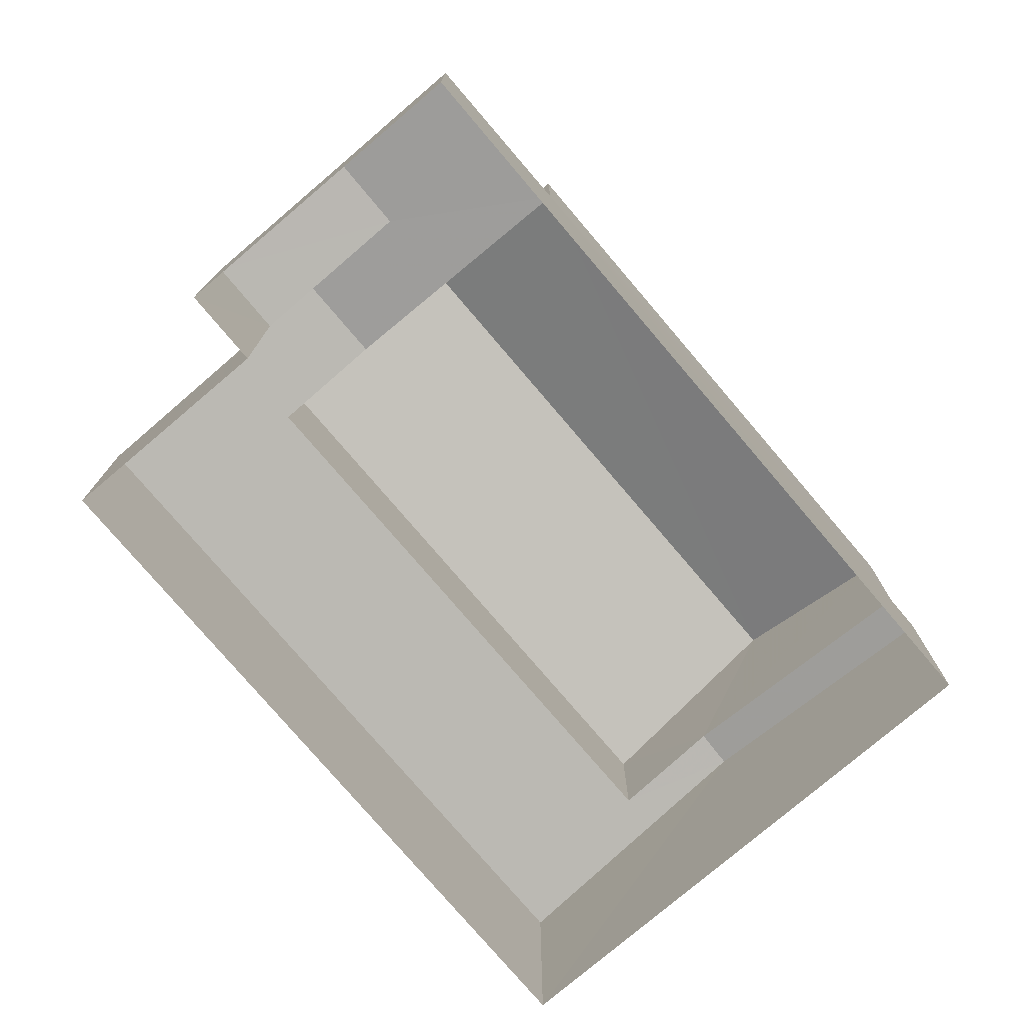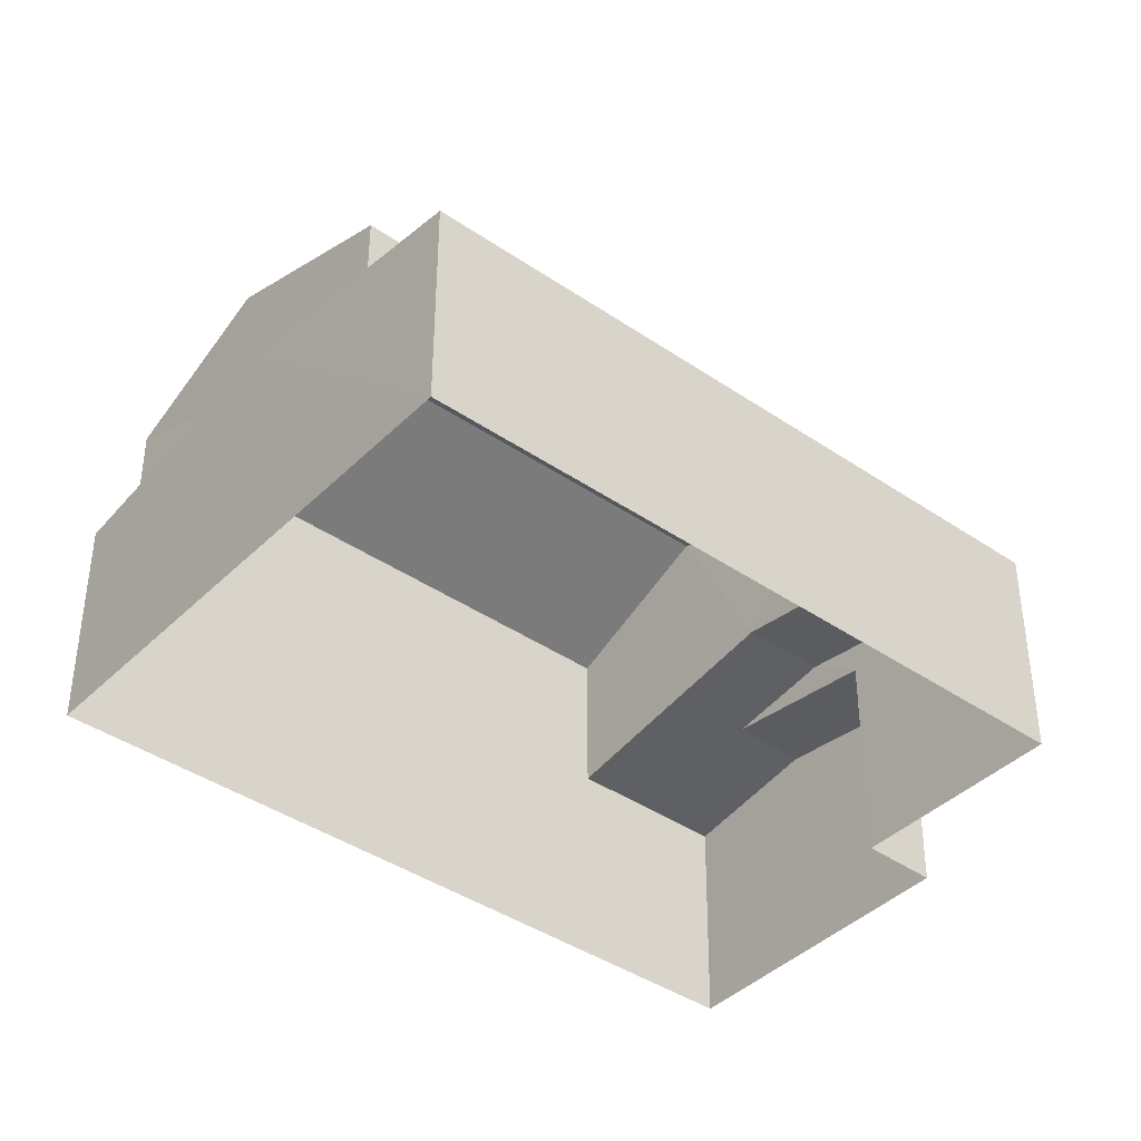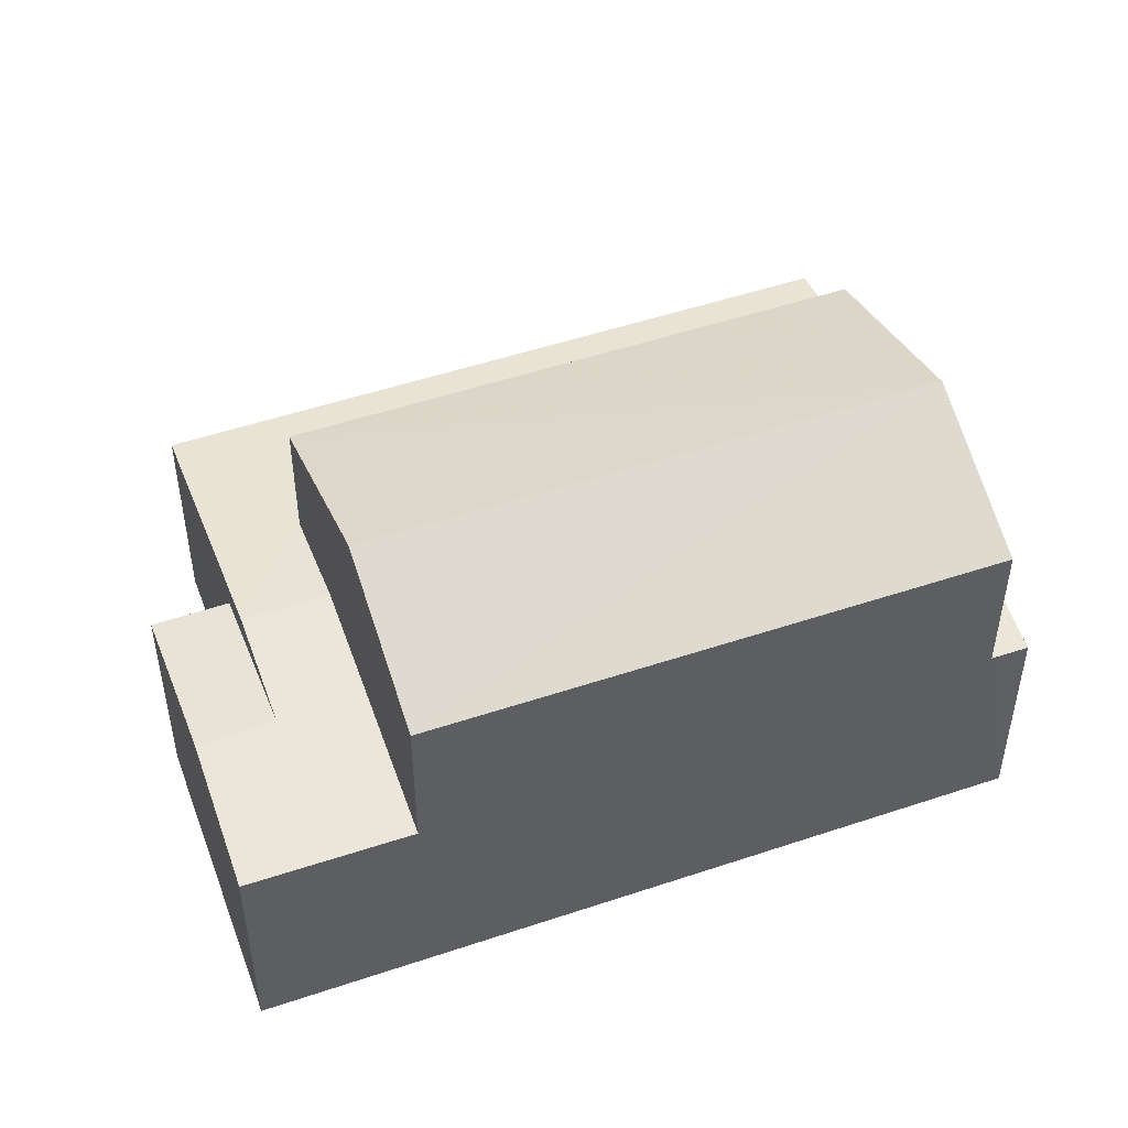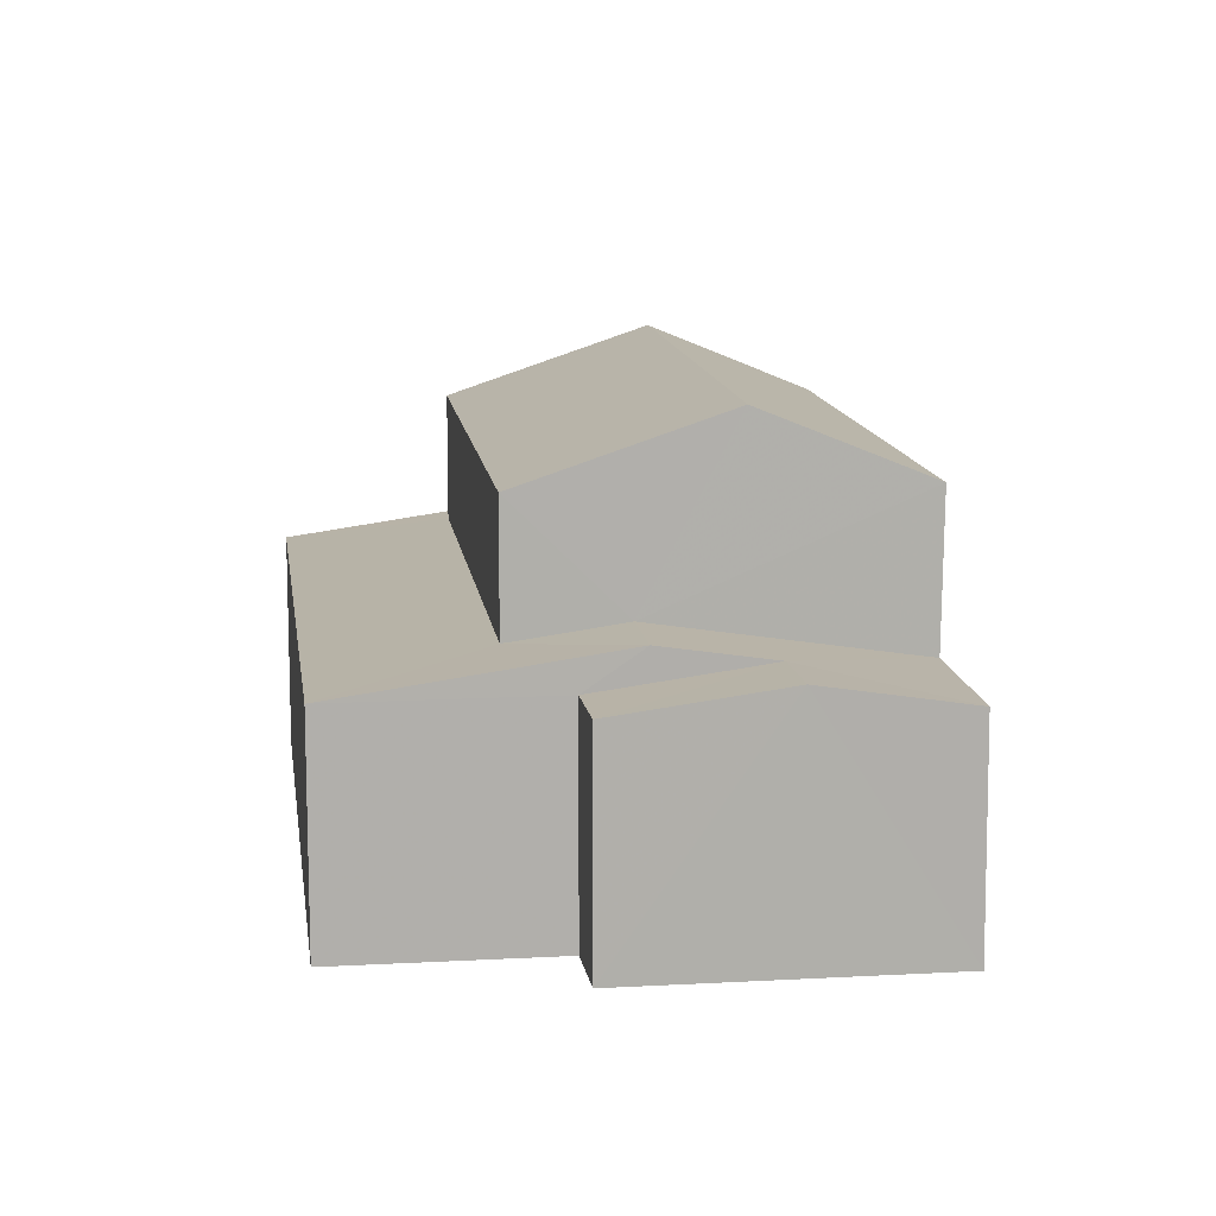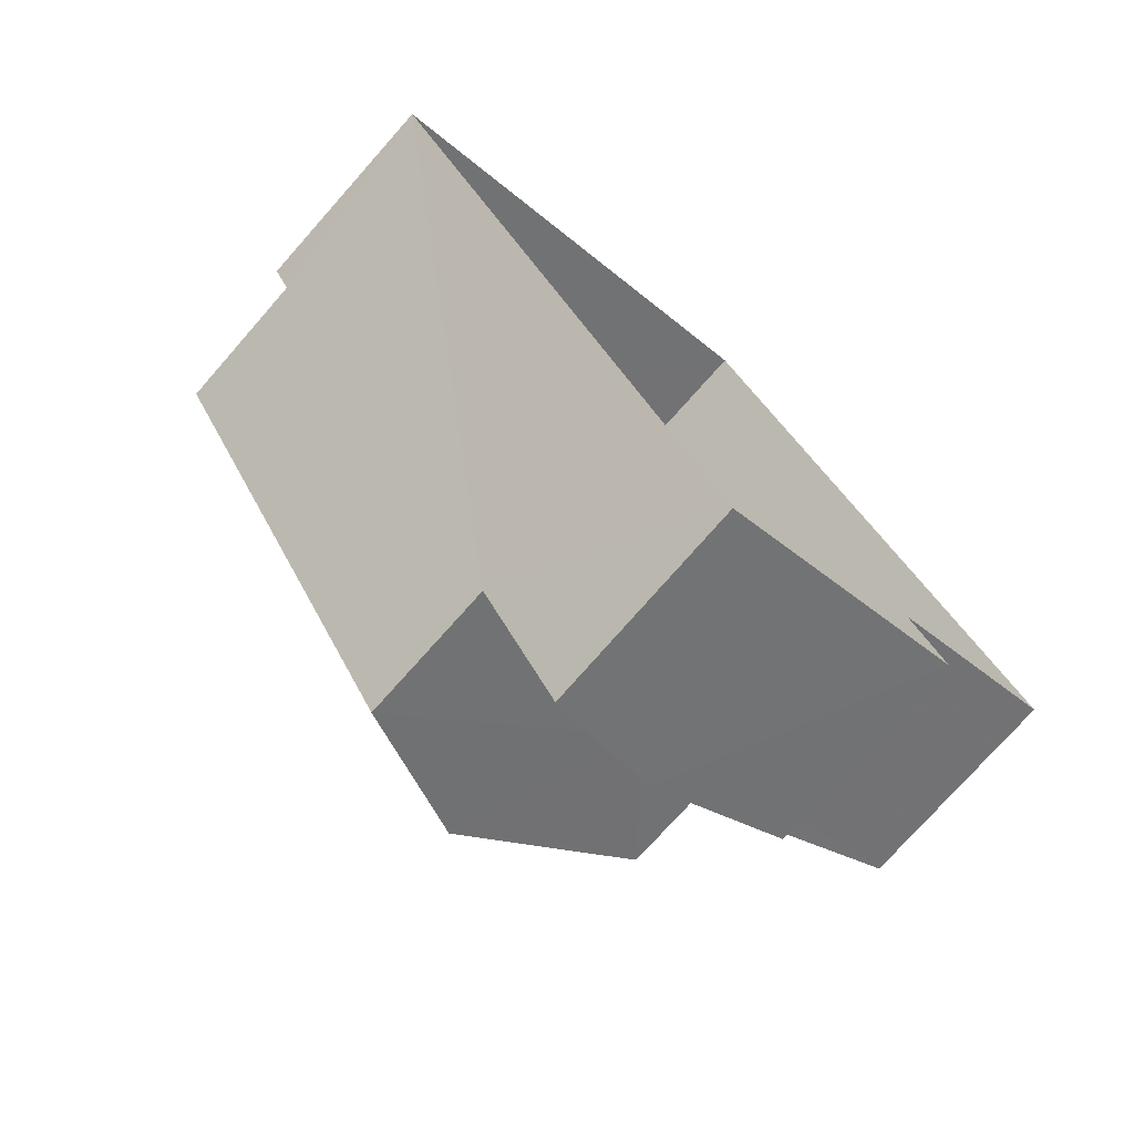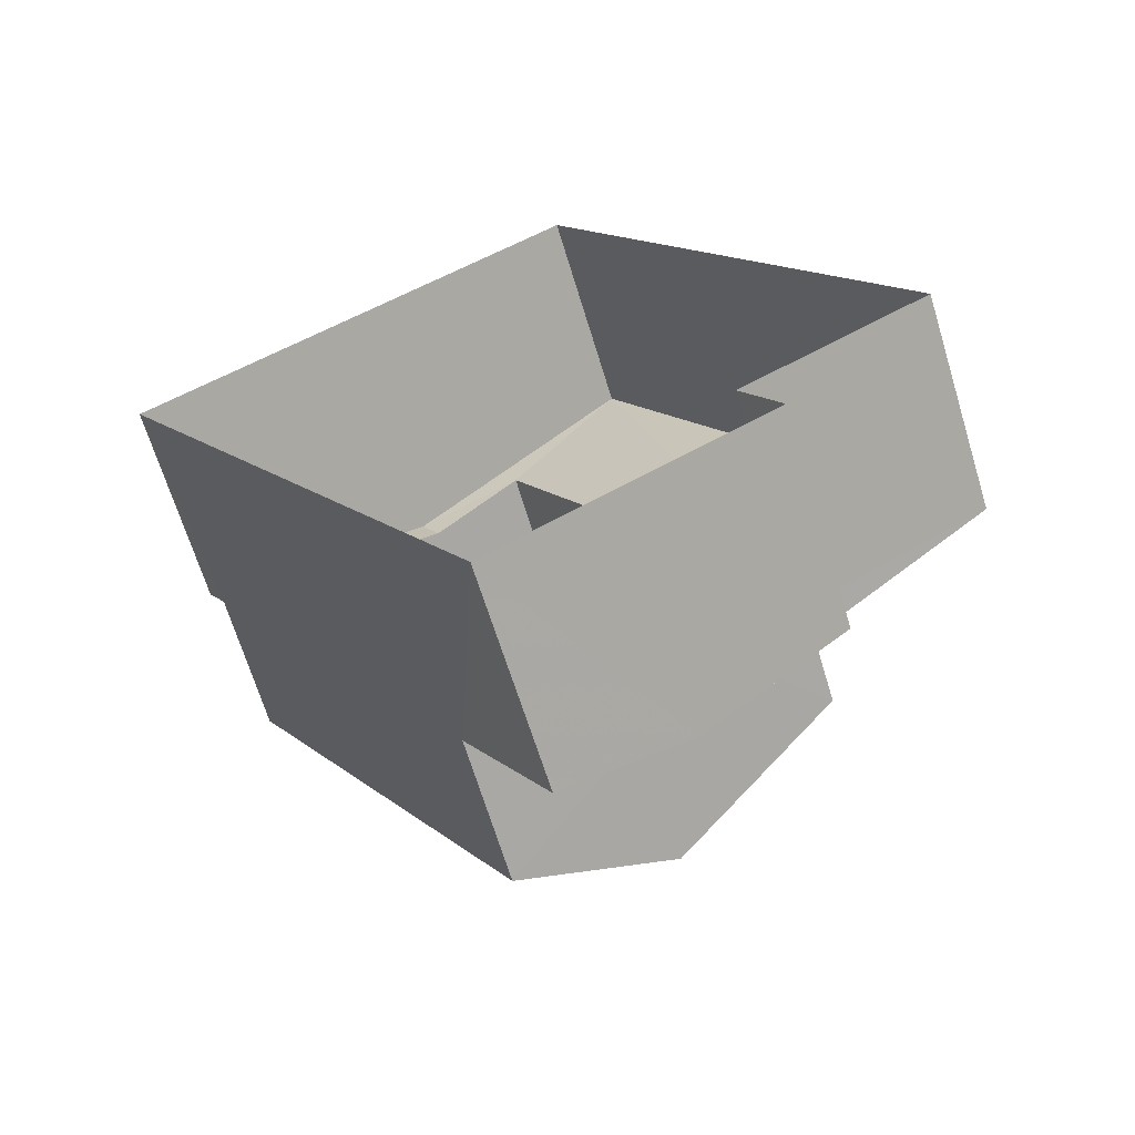
<metadata>
{"format":"obj","ext":"obj","renderer":"f3d","projection":"perspective","resolution":1024,"background":"white","views":[{"elev":-77.2,"azim":10.0,"up":"+Z"},{"elev":-40.6,"azim":-160.3,"up":"+Z"},{"elev":50.5,"azim":39.5,"up":"+Z"},{"elev":12.2,"azim":-37.8,"up":"+Z"},{"elev":-75.4,"azim":138.5,"up":"+Y"},{"elev":-67.0,"azim":-163.3,"up":"+Y"}]}
</metadata>
<code>
v -3.117e+05 4.294e+04 14.97
v -3.117e+05 4.295e+04 14.98
v -3.117e+05 4.294e+04 14.97
v -3.117e+05 4.294e+04 14.97
v -3.117e+05 4.295e+04 14.98
v -3.117e+05 4.294e+04 14.97
v -3.117e+05 4.295e+04 19.13
v -3.117e+05 4.295e+04 18.5
v -3.117e+05 4.295e+04 18.87
v -3.117e+05 4.294e+04 18.87
v -3.117e+05 4.294e+04 19.12
v -3.117e+05 4.294e+04 19.12
v -3.117e+05 4.294e+04 18.49
v -3.117e+05 4.295e+04 19.12
v -3.117e+05 4.294e+04 18.84
v -3.117e+05 4.294e+04 18.49
v -3.117e+05 4.294e+04 18.84
v -3.117e+05 4.294e+04 18.49
v -3.117e+05 4.295e+04 22
v -3.117e+05 4.294e+04 20.9
v -3.117e+05 4.294e+04 22
v -3.117e+05 4.295e+04 20.9
v -3.117e+05 4.295e+04 18.49
v -3.117e+05 4.295e+04 18.49
v -3.117e+05 4.294e+04 20.9
v -3.117e+05 4.295e+04 20.9
v -3.117e+05 4.294e+04 18.48
v -3.117e+05 4.294e+04 18.49
f 1 2 3
f 3 4 1
f 5 2 1
f 6 5 1
f 7 8 9
f 10 11 12
f 11 10 13
f 8 13 10
f 14 7 9
f 8 10 9
f 15 16 17
f 15 18 16
f 19 20 21
f 19 22 20
f 23 24 7
f 14 23 7
f 25 26 19
f 21 25 19
f 17 27 15
f 27 28 15
f 15 12 11
f 15 28 12
f 23 26 28
f 24 23 2
f 26 25 28
f 2 28 3
f 3 28 27
f 23 28 2
f 8 5 6
f 13 8 6
f 6 1 13
f 13 18 11
f 11 18 15
f 1 18 13
f 16 4 17
f 4 3 17
f 3 27 17
f 24 2 7
f 2 5 7
f 5 8 7
f 10 20 22
f 9 10 22
f 20 10 12
f 20 12 21
f 12 25 21
f 12 28 25
f 18 4 16
f 18 1 4
f 26 23 14
f 26 14 19
f 14 22 19
f 14 9 22

</code>
